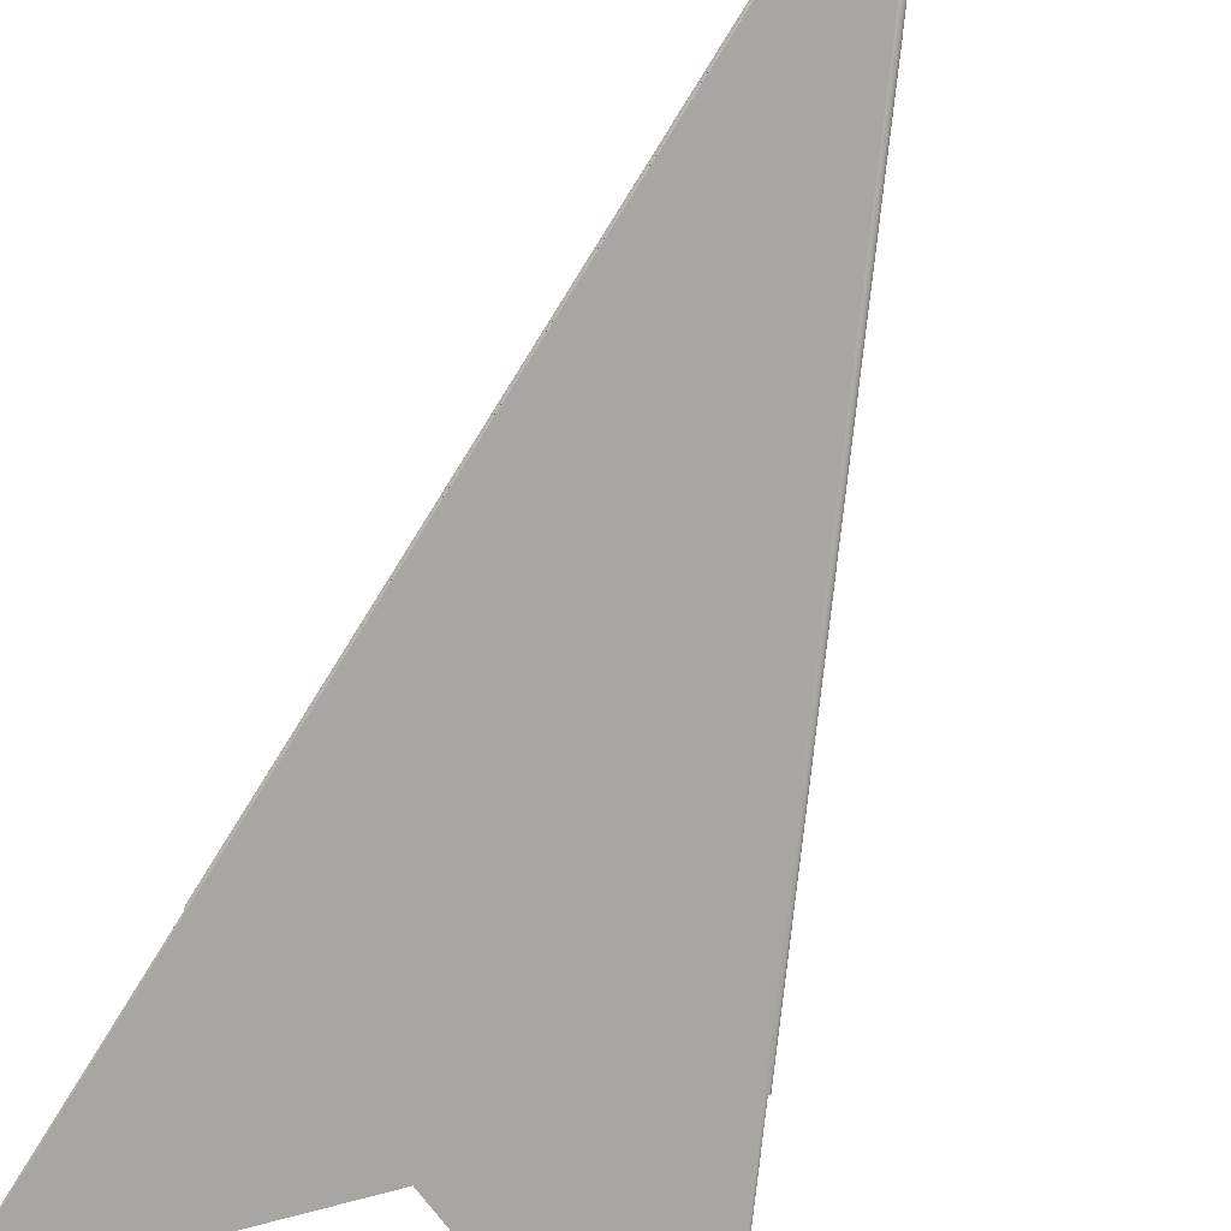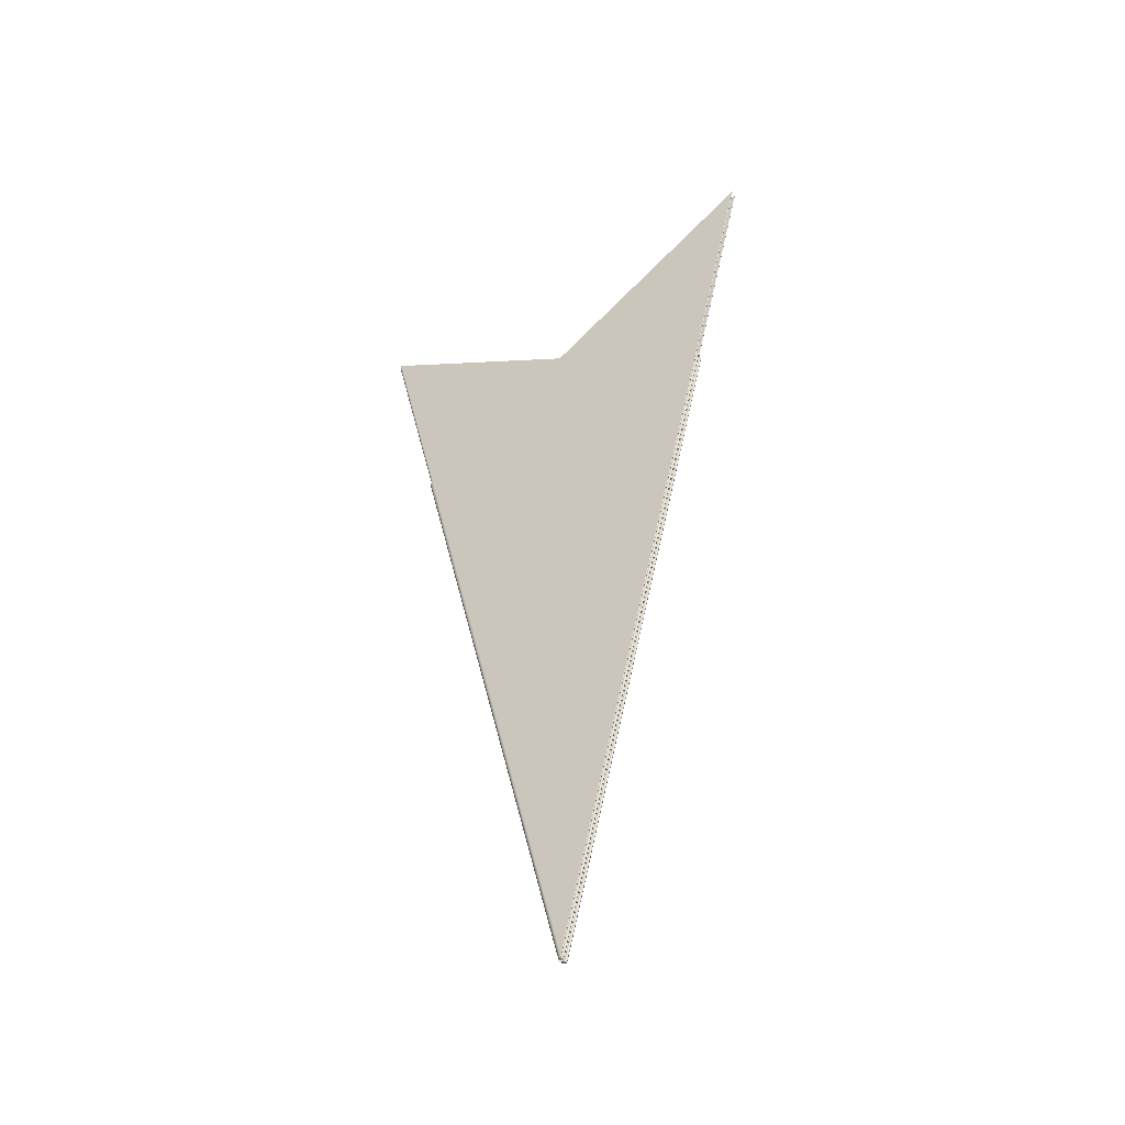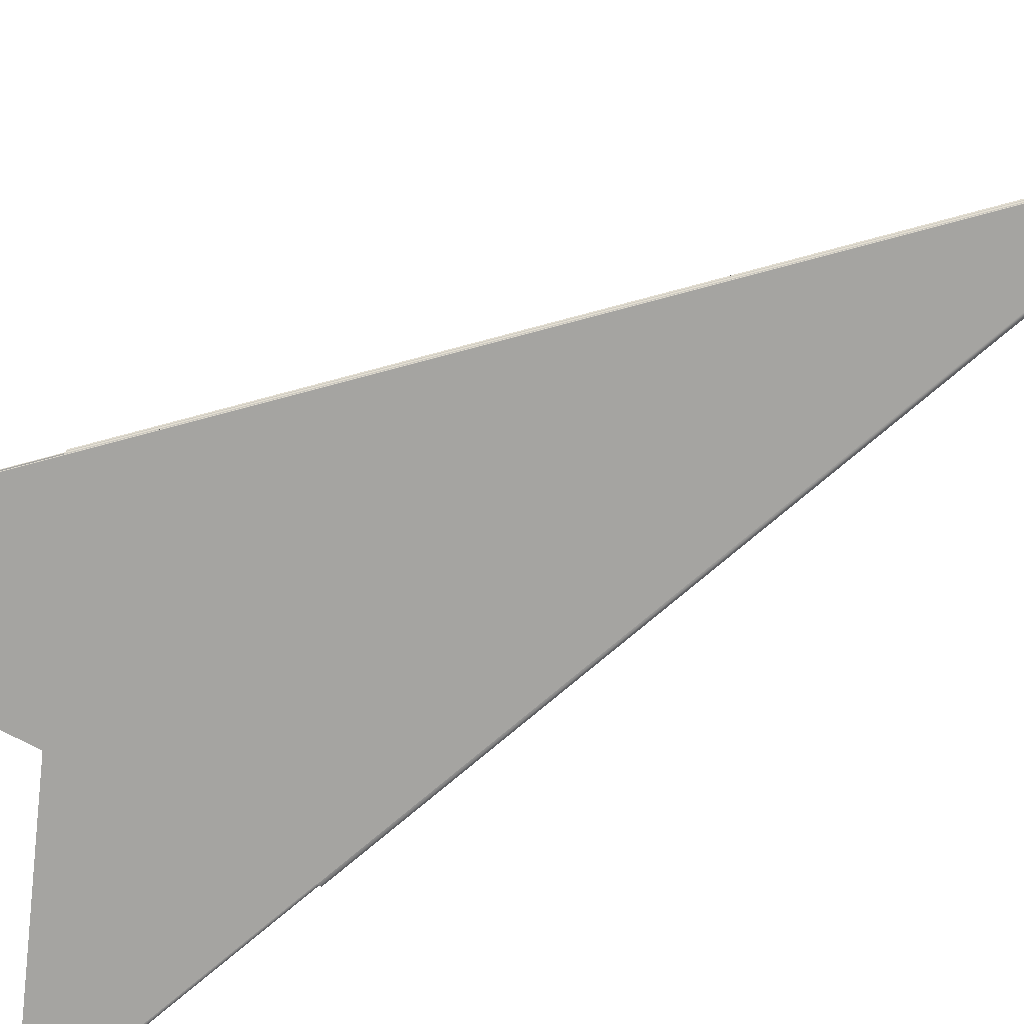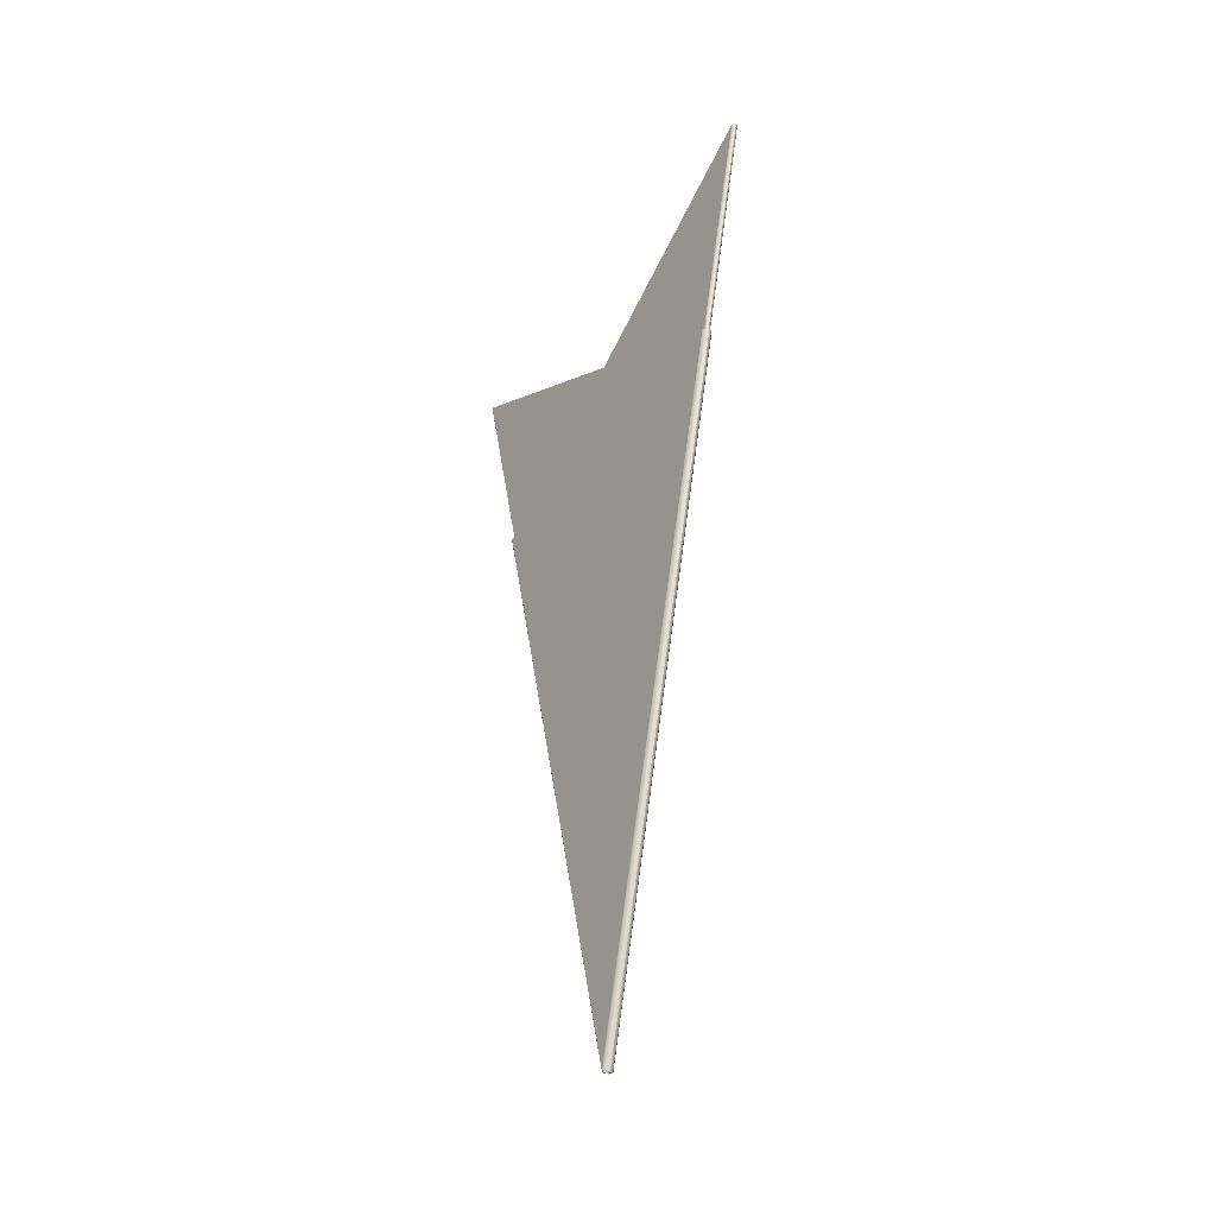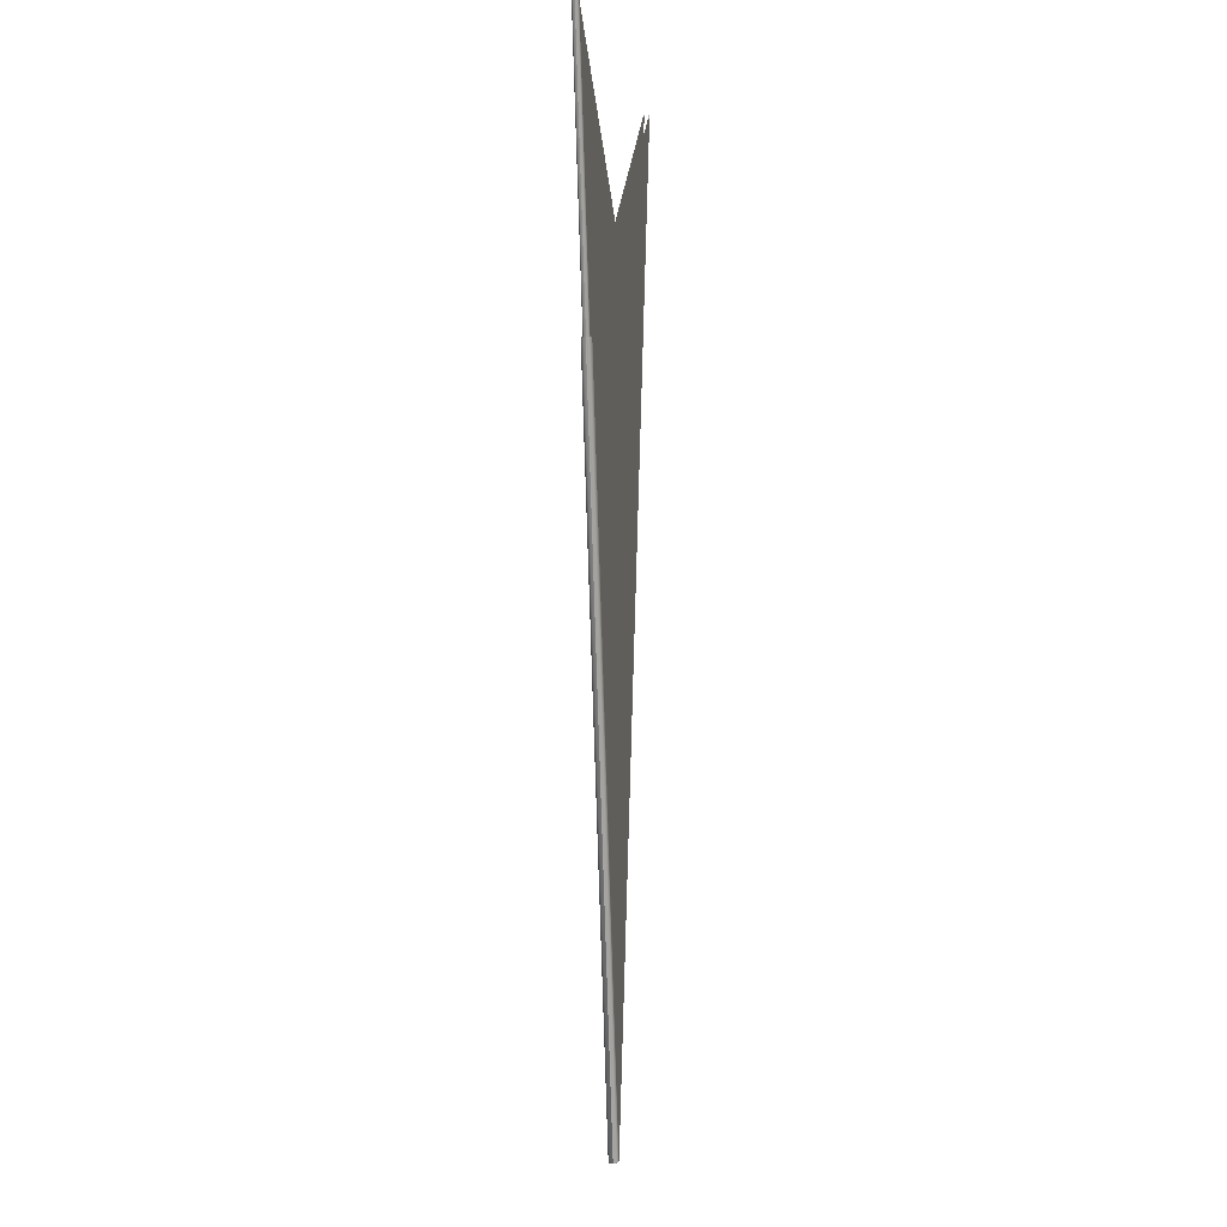
<metadata>
{"format":"obj","ext":"obj","renderer":"f3d","projection":"perspective","resolution":1024,"background":"white","views":[{"elev":-74.0,"azim":-18.8,"up":"+Z"},{"elev":-49.5,"azim":-148.3,"up":"+Y"},{"elev":-73.4,"azim":-62.1,"up":"+Z"},{"elev":-44.5,"azim":55.6,"up":"+Y"},{"elev":0.1,"azim":97.9,"up":"+Y"}]}
</metadata>
<code>
v 0.001693 0.01495 -2.333e-05
v -0.001229 0.01298 -3.955e-05
v 8.905e-06 0.007579 -3.164e-05
v -0.00123 0.01298 -3.833e-05
v -5.621e-07 0.007592 -3.98e-05
v -0.001231 0.01298 -3.667e-05
v -1.587e-06 0.00759 -3.869e-05
v 1.057e-05 0.007575 -2.23e-05
v 1.394e-05 0.007586 -2.333e-05
v -2.09e-06 0.00759 -3.667e-05
v 7.917e-06 0.007576 -2.749e-05
v 0.00169 0.01496 -3.277e-05
v 0.001677 0.01496 -4e-05
v 0 0.007595 -4e-05
v -0.001228 0.01298 -4e-05
v 7.078e-06 0.007571 -3.127e-05
v 1.268e-05 0.007581 -2.333e-05
v 4.561e-06 0.007588 -3.842e-05
v 1.031e-05 0.007583 -3.286e-05
v 3.195e-06 0.007583 -3.518e-05
v 4.611e-06 0.007591 -3.9e-05
v 0.001684 0.01496 -3.848e-05
v 1.1e-05 0.007588 -3.346e-05
v 3.178e-06 0.007585 -3.752e-05
v 0.00169 0.01496 -1.39e-05
v 1.1e-05 0.007588 -1.321e-05
v 0.001684 0.01496 -8.19e-06
v -5.532e-06 0.007585 -2.443e-06
v -8.013e-06 0.007588 3.333e-06
v 4.611e-06 0.007591 -7.671e-06
v 5.544e-06 0.007584 -8.561e-06
v -2.248e-06 0.007588 -5.897e-06
v -2.587e-06 0.007592 -6.064e-06
v -0.001232 0.01298 -5.327e-06
v -0.001228 0.01298 -6.667e-06
v 0 0.007595 -6.667e-06
v 0.001677 0.01496 -6.667e-06
v -0.001235 0.01298 -1.667e-06
v -6.292e-06 0.007589 -2.74e-06
v -6.753e-06 0.007582 3.333e-06
v -5.492e-06 0.007577 3.315e-06
v -4.294e-06 0.007581 -2.883e-06
v -0.001236 0.01298 3.333e-06
v 3.17e-05 0.007581 -2.333e-05
v 1.404e-05 0.007581 8.253e-06
v 3.044e-05 0.007575 -2.333e-05
v 1.021e-05 0.007573 5.494e-06
v -0.001232 0.01298 1.199e-05
v 2.511e-05 0.007583 -1.064e-06
v 0.001244 0.01298 8.421e-06
v 0.001256 0.01297 -5e-06
v -5.532e-06 0.007585 9.11e-06
v -2.248e-06 0.007588 1.256e-05
v 0.00126 0.01297 -2.333e-05
v -4.294e-06 0.007581 9.549e-06
v -6.292e-06 0.007589 9.407e-06
v -2.587e-06 0.007592 1.273e-05
v 0.001227 0.01298 1.333e-05
v 0 0.007595 1.333e-05
v -0.001227 0.01298 1.333e-05
v 1.069e-05 0.007589 1.112e-05
v -0.001235 0.01298 8.333e-06
v 2.511e-05 0.007583 -4.56e-05
v 1.069e-05 0.007589 -5.779e-05
v 9.721e-06 0.007583 -5.611e-05
v -0.001679 0.01496 -5.97e-05
v 2.484e-05 0.007579 -4.438e-05
v 1.154e-05 0.007585 -5.682e-05
v -5.621e-07 0.007592 -5.98e-05
v -1.587e-06 0.00759 -5.869e-05
v 1.135e-05 0.00758 -5.295e-05
v 2.387e-05 0.007575 -4.243e-05
v -2.09e-06 0.00759 -5.667e-05
v 0.001256 0.01297 -4.167e-05
v 2.533e-05 0.00757 -2.057e-05
v 0.001244 0.01298 -5.509e-05
v -0.00168 0.01496 -5.855e-05
v -0.001681 0.01496 -5.667e-05
v -0.001677 0.01496 -6e-05
v 1e-14 0.007595 -6e-05
v 0.001228 0.01298 -6e-05
v 2.077e-05 0.007576 -4.02e-05
v 2.015e-05 0.00758 -4.067e-05
v 8.461e-06 0.007583 -5.253e-05
v 9.392e-06 0.007586 -5.116e-05
v 2.578e-05 0.007582 -2.333e-05
v -0.00168 0.01496 -5.478e-05
v -1.587e-06 0.00759 -5.464e-05
v -5.621e-07 0.007592 -5.353e-05
v 0.001254 0.01297 -2.333e-05
v 8.661e-06 0.00759 -5.153e-05
v -0.001679 0.01496 -5.364e-05
v 0.001251 0.01298 -3.833e-05
v 0.001241 0.01298 -4.931e-05
v 2.041e-05 0.007585 -4.155e-05
v 2.452e-05 0.007577 -2.333e-05
v 2.251e-05 0.007571 -1.83e-05
v -0.001677 0.01496 -5.333e-05
v 1e-14 0.007595 -5.333e-05
v 0.001228 0.01298 -5.333e-05
v 8.633e-06 0.007581 3.574e-07
v -1.587e-06 0.00759 5.358e-06
v -5.621e-07 0.007592 6.466e-06
v 8.661e-06 0.00759 4.859e-06
v 2.041e-05 0.007585 -5.113e-06
v 1.912e-05 0.007572 -1.86e-05
v -0.001231 0.01298 3.333e-06
v -0.00123 0.01298 5e-06
v -0.001229 0.01298 6.22e-06
v 1.888e-05 0.007576 -7.831e-06
v 0.001251 0.01298 -8.333e-06
v -2.09e-06 0.00759 3.333e-06
v 7.54e-06 0.007584 3.25e-06
v 1.999e-05 0.00758 -6.127e-06
v 9.213e-06 0.007586 4.02e-06
v 0.001241 0.01298 2.647e-06
v 0.001227 0.01298 6.667e-06
v 1e-14 0.007595 6.667e-06
v -0.001227 0.01298 6.667e-06
v 7.066e-06 0.007587 -1.639e-06
v 6.28e-06 0.007584 -3.306e-07
v 1.531e-05 0.007582 -9.839e-06
v 4.884e-06 0.007574 -4.126e-05
v 1.86e-05 0.007579 -2.333e-05
v 1.57e-05 0.007586 -9.162e-06
v 6.636e-06 0.00759 -1.406e-06
v -5.621e-07 0.007592 2.008e-07
v -1.587e-06 0.00759 1.309e-06
v 0.001686 0.01496 -2.132e-06
v 0.001695 0.01495 -1.012e-05
v 0.001699 0.01495 -2.333e-05
v -0.00123 0.01298 1.667e-06
v 1.986e-05 0.007584 -2.333e-05
v -0.001229 0.01298 4.466e-07
v 1.578e-05 0.007577 -1.007e-05
v -0.001228 0.01298 0
v 1e-14 0.007595 0
v 0.001677 0.01496 0
v -4.294e-06 0.007581 -4.288e-05
v -5.532e-06 0.007585 -4.244e-05
v 8.183e-06 0.007583 -4.333e-05
v -2.248e-06 0.007588 -4.59e-05
v -5.437e-06 0.007577 -3.667e-05
v -6.753e-06 0.007582 -3.667e-05
v -6.292e-06 0.007589 -4.274e-05
v -2.587e-06 0.007592 -4.606e-05
v 6.636e-06 0.00759 -4.526e-05
v 1.57e-05 0.007586 -3.75e-05
v -8.013e-06 0.007588 -3.667e-05
v -0.001236 0.01298 -3.667e-05
v -0.001235 0.01298 -4.167e-05
v -0.001232 0.01298 -4.533e-05
v 0.001686 0.01496 -4.453e-05
v 0.001695 0.01495 -3.655e-05
v 0.001677 0.01496 -4.667e-05
v 0 0.007595 -4.667e-05
v -0.001228 0.01298 -4.667e-05
v 0.001227 0.01298 -2.667e-05
v 0 0.007595 -2.667e-05
v -0.001227 0.01298 -2.667e-05
v 1.587e-06 0.00759 -2.536e-05
v 5.621e-07 0.007592 -2.647e-05
v -2.587e-06 0.007592 -2.727e-05
v -6.292e-06 0.007589 -3.059e-05
v -4.294e-06 0.007581 -3.045e-05
v -3.126e-07 0.007586 -2.652e-05
v -5.532e-06 0.007585 -3.089e-05
v -2.248e-06 0.007588 -2.744e-05
v -0.001232 0.01298 -2.801e-05
v -0.001235 0.01298 -3.167e-05
v 8.301e-07 0.007584 -2.333e-05
v -7.78e-07 0.007577 -2.958e-05
v 0.001229 0.01298 -2.622e-05
v 0.00123 0.01298 -2.5e-05
v 0.001231 0.01298 -2.333e-05
v 2.09e-06 0.00759 -2.333e-05
v -0.001679 0.01496 -1.97e-05
v -0.00168 0.01496 -1.855e-05
v -0.001681 0.01496 -1.667e-05
v -0.001677 0.01496 -2e-05
v 0 0.007595 -2e-05
v 0.001228 0.01298 -2e-05
v 8.743e-08 0.007589 -2.003e-05
v 7.818e-07 0.007586 -2.135e-05
v -2.627e-07 0.007586 -1.893e-05
v 8.182e-07 0.007582 -2.085e-05
v 3.06e-06 0.007577 -2.396e-05
v 4.764e-07 0.007584 -1.741e-05
v -1.587e-06 0.00759 -1.869e-05
v -5.621e-07 0.007592 -1.98e-05
v 5.621e-07 0.007592 -2.02e-05
v 1.587e-06 0.00759 -2.131e-05
v -2.09e-06 0.00759 -1.667e-05
v 0.00123 0.01298 -2.167e-05
v 0.001229 0.01298 -2.045e-05
v 0.001232 0.01298 -1.467e-05
v 0.001235 0.01298 -1.833e-05
v 0.001236 0.01298 -2.333e-05
v -0.00168 0.01496 -1.478e-05
v 2.235e-06 0.007588 -1.437e-05
v 0.001228 0.01298 -1.333e-05
v 0 0.007595 -1.333e-05
v -0.001677 0.01496 -1.333e-05
v 9.971e-07 0.007586 -1.534e-05
v 5.466e-06 0.007585 -1.764e-05
v 3.918e-06 0.007581 -1.862e-05
v 5.687e-06 0.007577 -2.51e-05
v 6.753e-06 0.007582 -2.333e-05
v 6.292e-06 0.007589 -1.726e-05
v 2.587e-06 0.007592 -1.394e-05
v -5.621e-07 0.007592 -1.353e-05
v -1.587e-06 0.00759 -1.464e-05
v 8.013e-06 0.007588 -2.333e-05
v -0.001679 0.01496 -1.364e-05
v -0.001229 0.01298 -3.378e-05
v -0.00123 0.01298 -3.5e-05
v 0.001235 0.01298 -2.833e-05
v 2.414e-06 0.007588 -3.277e-05
v 5.625e-06 0.007585 -2.915e-05
v 1.918e-06 0.007585 -3.394e-05
v 5.805e-06 0.00758 -2.941e-05
v -0.001227 0.01298 -3.333e-05
v 0 0.007595 -3.333e-05
v 0.001227 0.01298 -3.333e-05
v -1.587e-06 0.00759 -3.464e-05
v -5.621e-07 0.007592 -3.353e-05
v 2.587e-06 0.007592 -3.273e-05
v 6.292e-06 0.007589 -2.941e-05
v 0.001232 0.01298 -3.199e-05
o DodecagonShape_web
f 16 8 3 11
f 21 22 13 14
f 9 1 12 23
f 23 12 22 21
f 20 24 7 10
f 24 3 19 18
f 5 2 4 7
f 13 15 14
f 14 15 2 5
f 7 4 6 10
f 18 19 23 21
f 19 17 9 23
f 3 8 17 19
f 11 3 24 20
f 7 24 18 5
f 5 18 21 14
f 30 27 25 26
f 26 25 1 9
f 31 42 28 32
f 17 31 26 9
f 28 40 29 39
f 16 41 42 8
f 35 37 36
f 32 28 39 33
f 30 32 33 36
f 42 41 40 28
f 29 43 38 39
f 39 38 34 33
f 36 37 27 30
f 33 34 35 36
f 8 42 31 17
f 26 31 32 30
f 40 52 56 29
f 45 46 44 49
f 55 47 46 45
f 41 55 52 40
f 56 62 43 29
f 58 60 59
f 57 53 61 59
f 16 47 55 41
f 56 52 53 57
f 53 45 49 61
f 44 54 51 49
f 52 55 45 53
f 59 60 48 57
f 57 48 62 56
f 49 51 50 61
f 61 50 58 59
f 47 72 67 46
f 73 78 77 70
f 70 77 66 69
f 69 66 79 80
f 79 81 80
f 72 75 71 65
f 16 75 72 47
f 64 76 74 63
f 63 74 54 44
f 65 71 73 70
f 80 81 76 64
f 64 68 69 80
f 63 67 68 64
f 68 65 70 69
f 67 72 65 68
f 46 67 63 44
f 71 84 88 73
f 83 96 86 95
f 82 97 96 83
f 100 98 99
f 86 90 93 95
f 95 93 94 91
f 91 94 100 99
f 89 92 87 88
f 75 82 84 71
f 88 87 78 73
f 84 82 83 85
f 85 83 95 91
f 88 84 85 89
f 16 97 82 75
f 89 85 91 99
f 99 98 92 89
f 104 115 103 118
f 105 114 115 104
f 119 117 118
f 112 107 108 102
f 102 108 109 103
f 103 109 119 118
f 104 116 111 105
f 105 111 90 86
f 115 113 102 103
f 16 106 110 97
f 97 110 114 96
f 114 110 113 115
f 96 114 105 86
f 113 101 112 102
f 110 106 101 113
f 118 117 116 104
f 127 120 126 137
f 138 136 137
f 101 121 128 112
f 122 124 133 125
f 135 123 124 122
f 106 135 121 101
f 121 135 122 120
f 120 122 125 126
f 128 132 107 112
f 16 123 135 106
f 133 131 130 125
f 127 134 132 128
f 126 129 138 137
f 128 121 120 127
f 137 136 134 127
f 125 130 129 126
f 157 155 156
f 149 150 151 145
f 145 151 152 146
f 146 152 157 156
f 147 153 154 148
f 147 142 146 156
f 148 141 142 147
f 142 140 145 146
f 141 139 140 142
f 124 141 148 133
f 140 144 149 145
f 139 143 144 140
f 123 139 141 124
f 156 155 153 147
f 148 154 131 133
f 16 143 139 123
f 164 170 150 149
f 163 169 170 164
f 163 168 162 159
f 164 167 168 163
f 168 166 161 162
f 167 165 166 168
f 144 167 164 149
f 166 171 176 161
f 162 173 158 159
f 165 172 171 166
f 143 165 167 144
f 158 160 159
f 159 160 169 163
f 16 172 165 143
f 176 175 174 161
f 161 174 173 162
f 193 179 178 189
f 189 178 177 190
f 190 177 180 181
f 191 195 194 192
f 192 194 175 176
f 191 183 190 181
f 192 184 183 191
f 183 185 189 190
f 184 186 185 183
f 171 184 192 176
f 180 182 181
f 185 188 193 189
f 186 187 188 185
f 172 186 184 171
f 16 187 186 172
f 181 182 195 191
f 213 198 197 209
f 209 197 196 210
f 210 196 201 202
f 211 214 199 212
f 212 199 179 193
f 211 200 210 202
f 212 204 200 211
f 200 205 209 210
f 204 206 205 200
f 201 203 202
f 188 204 212 193
f 205 208 213 209
f 206 207 208 205
f 187 206 204 188
f 16 207 206 187
f 202 203 214 211
f 228 217 198 213
f 227 229 217 228
f 226 215 222 223
f 225 216 215 226
f 10 6 216 225
f 227 218 226 223
f 228 219 218 227
f 218 220 225 226
f 222 224 223
f 219 221 220 218
f 208 219 228 213
f 220 20 10 225
f 221 11 20 220
f 207 221 219 208
f 16 11 221 207
f 223 224 229 227

</code>
